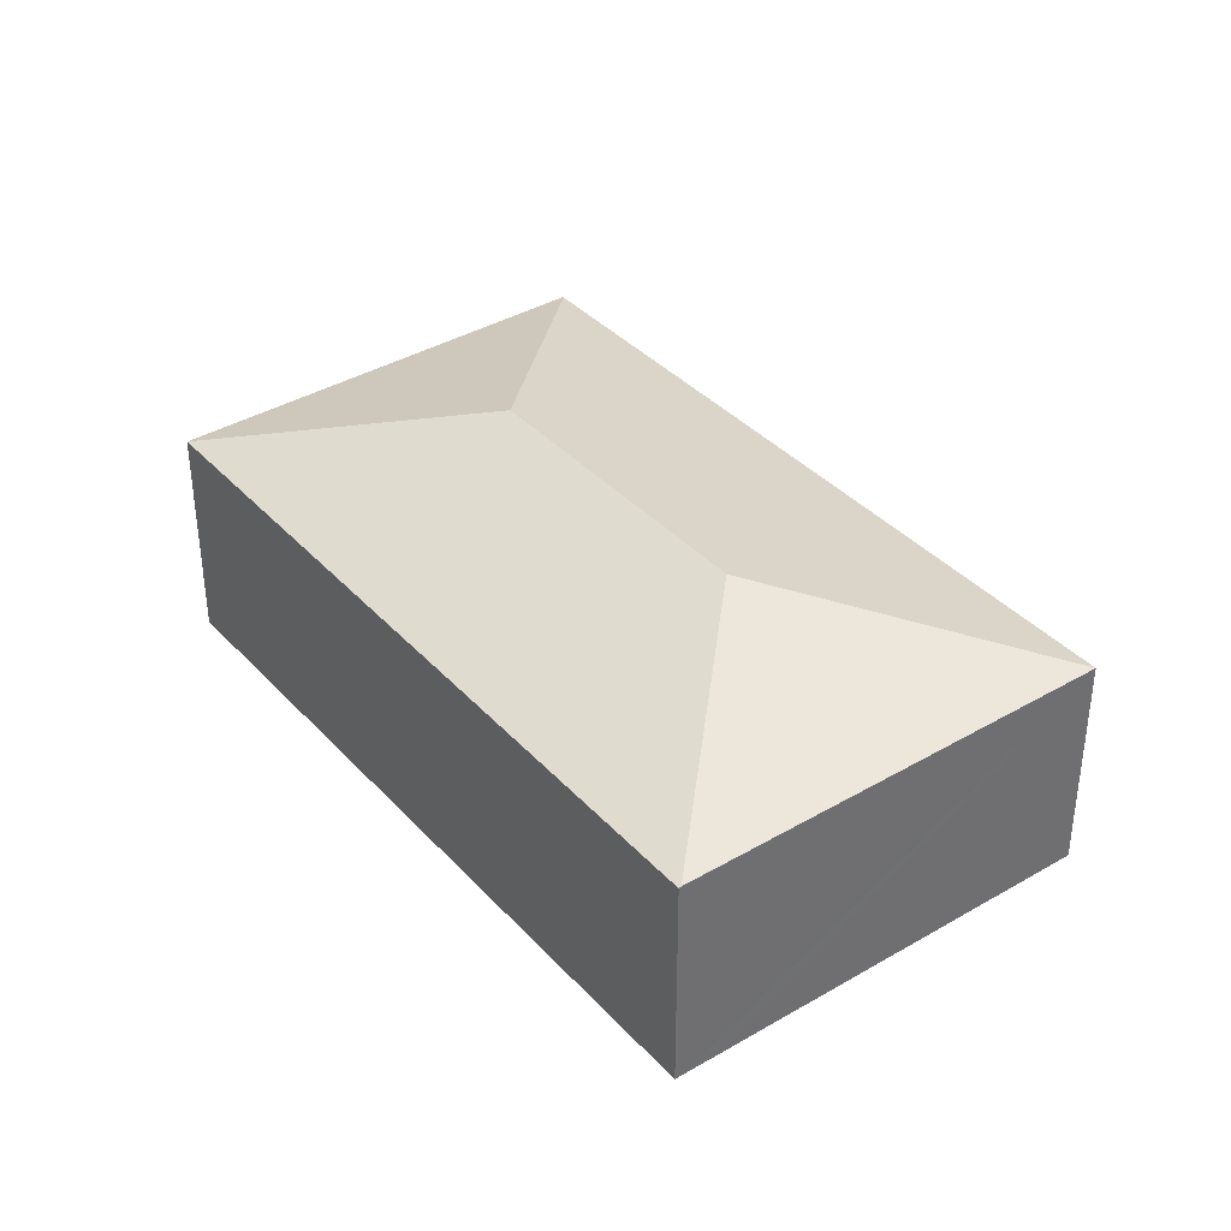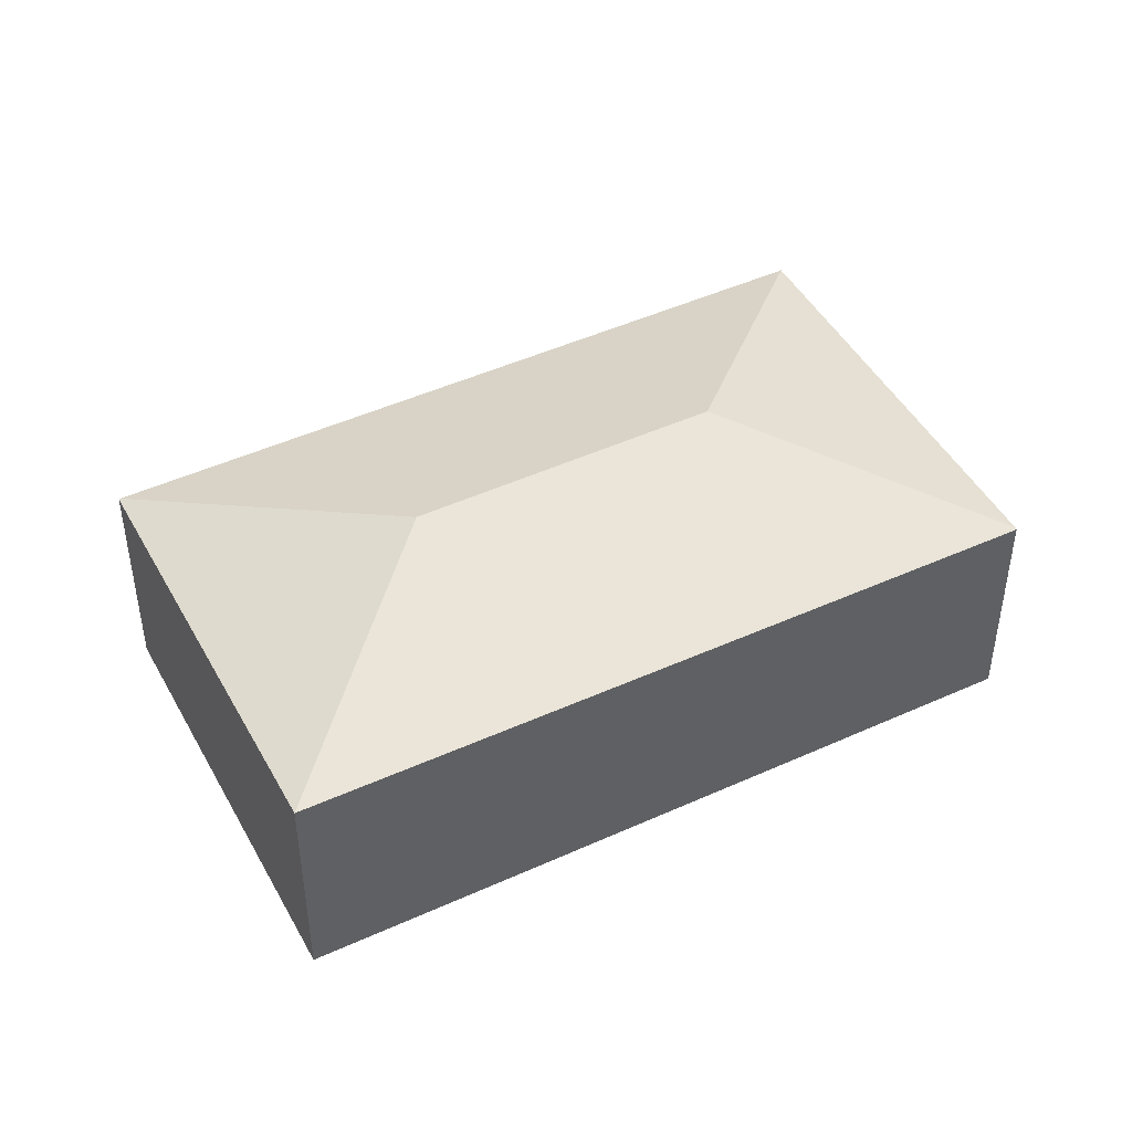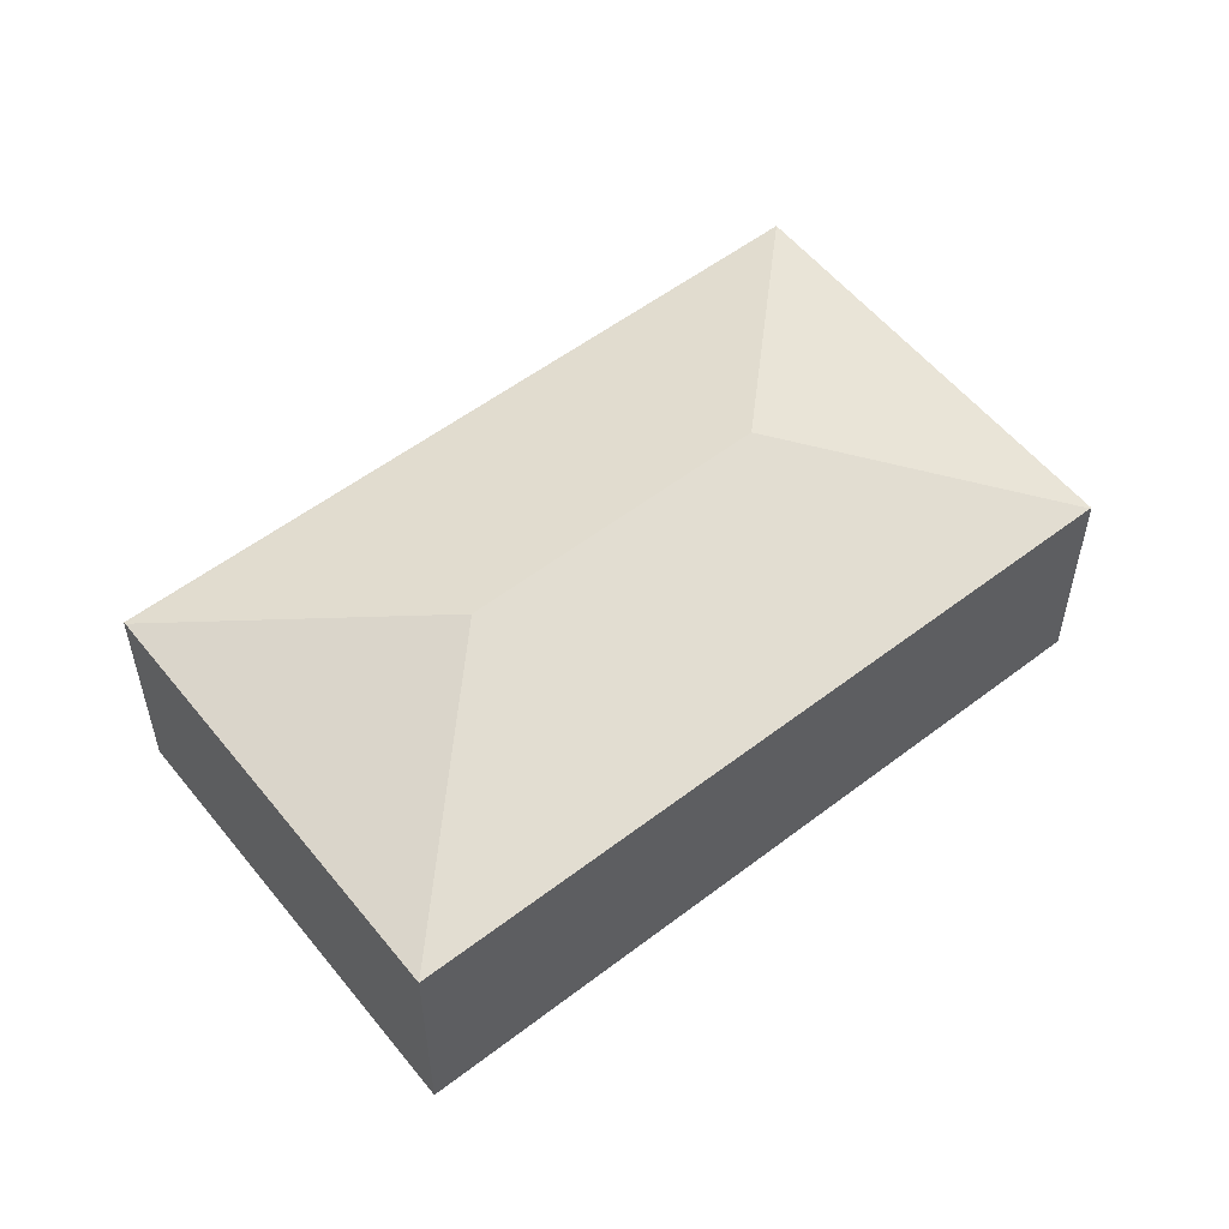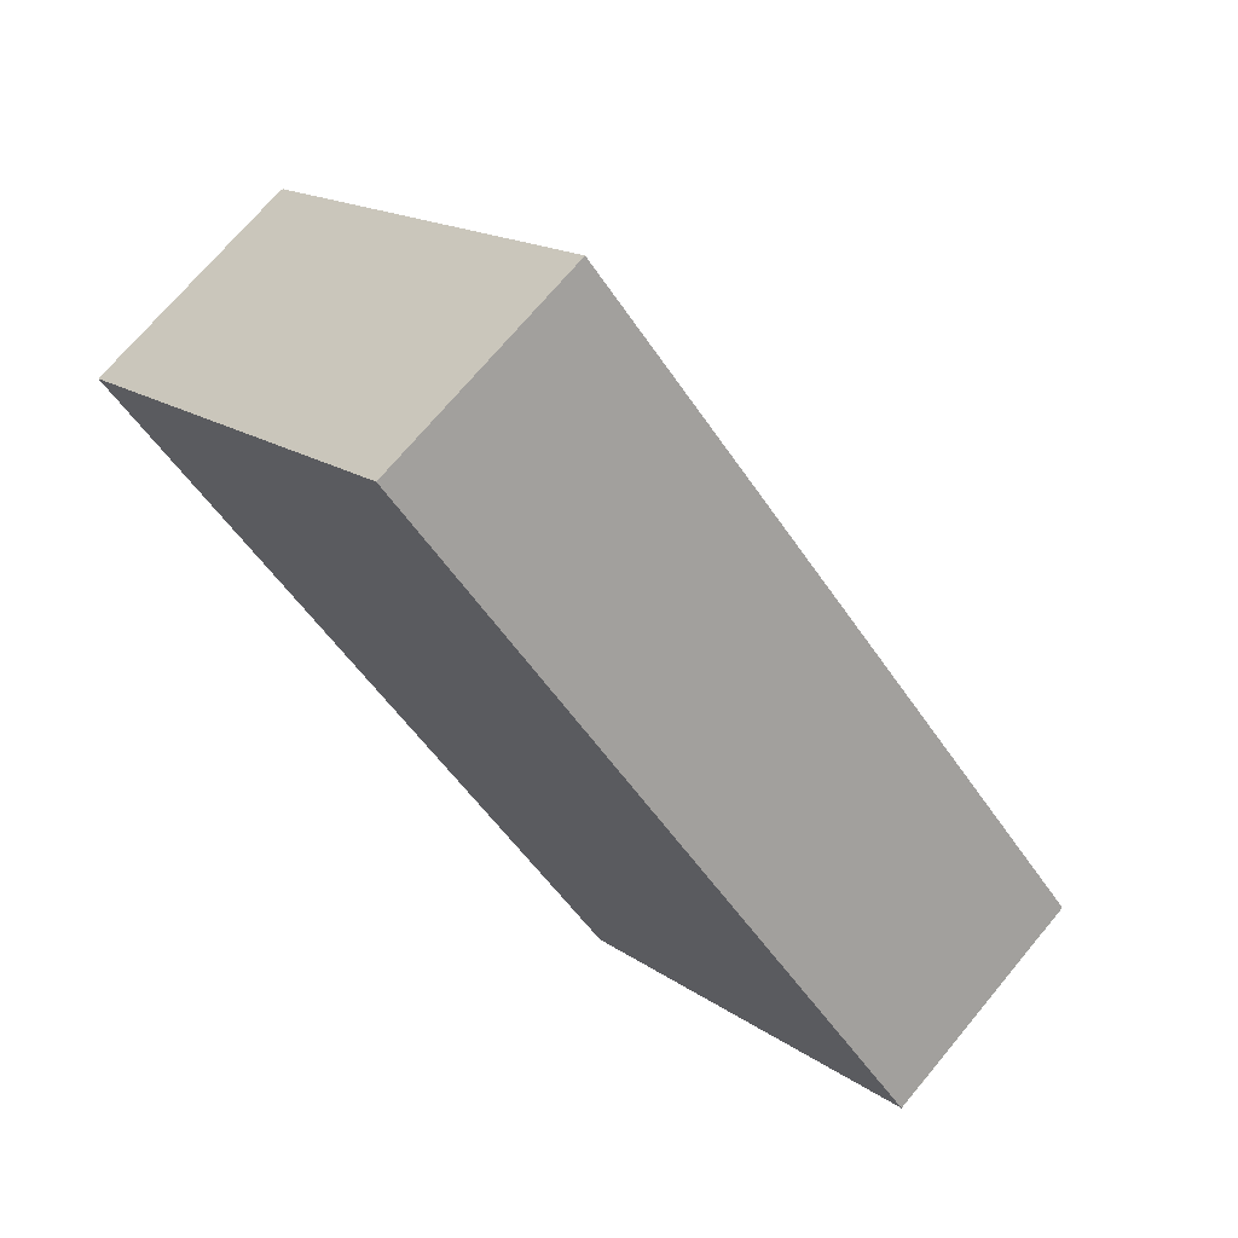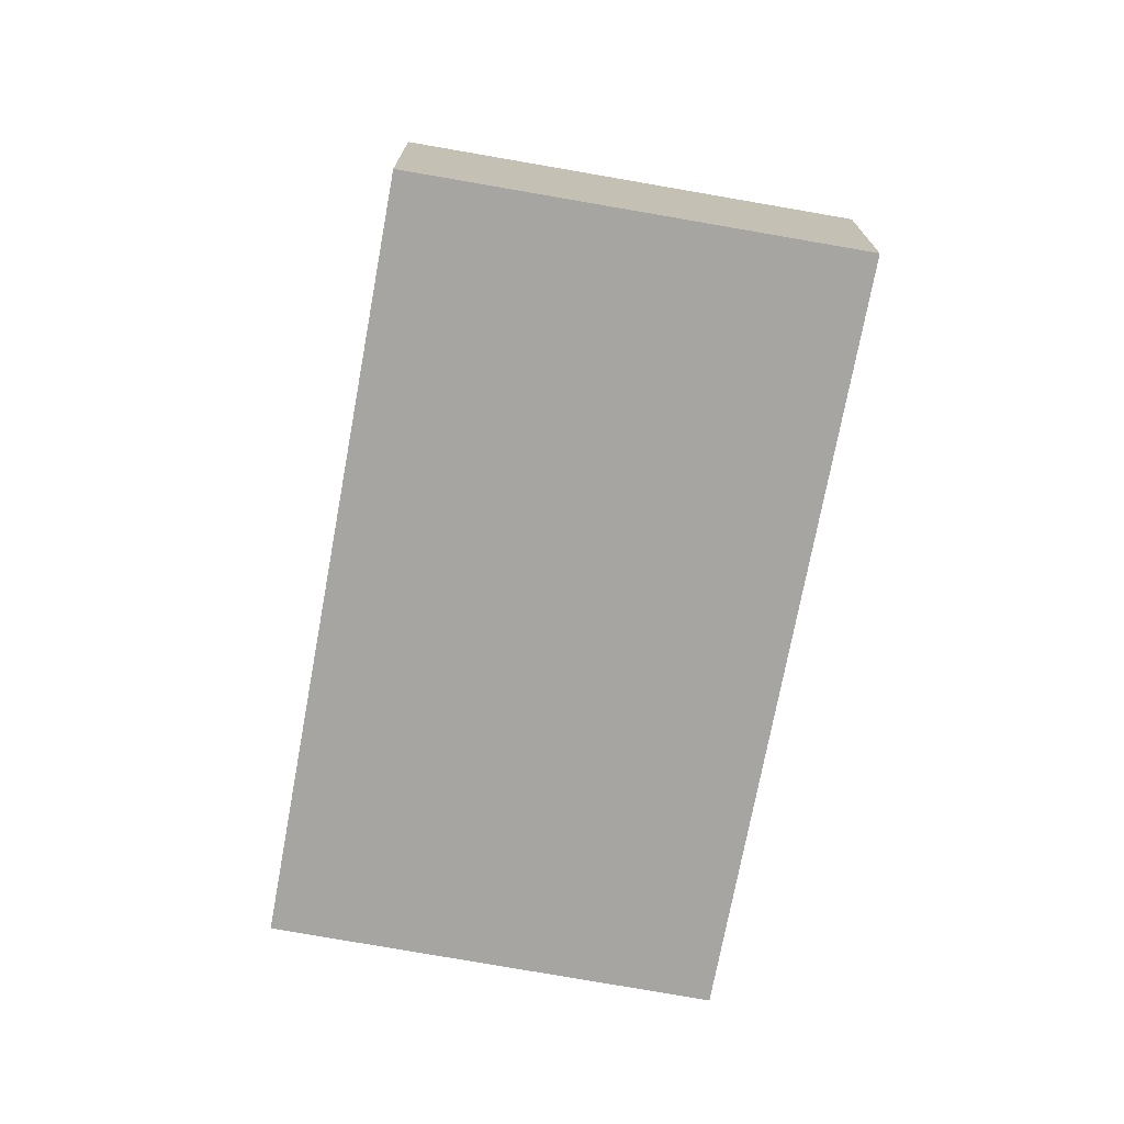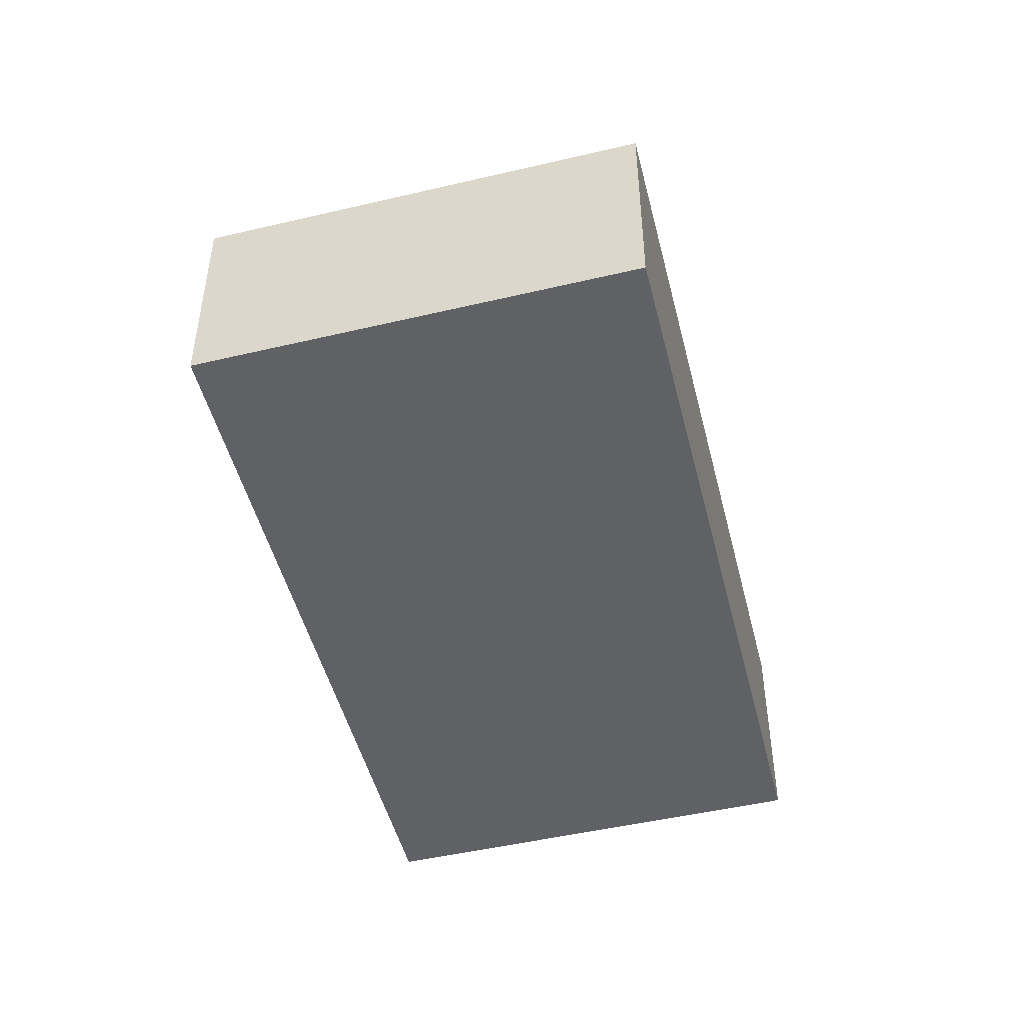
<metadata>
{"format":"obj","ext":"obj","renderer":"f3d","projection":"perspective","resolution":1024,"background":"white","views":[{"elev":38.2,"azim":-79.8,"up":"+Y"},{"elev":45.7,"azim":-160.3,"up":"+Y"},{"elev":55.5,"azim":8.7,"up":"+Y"},{"elev":71.2,"azim":39.8,"up":"+Z"},{"elev":-73.7,"azim":-53.1,"up":"+Y"},{"elev":-49.0,"azim":-28.5,"up":"+Y"}]}
</metadata>
<code>
v  4.142 2.245 -1.913
v  2.568 1.719 2.417
v  6.601 1.719 -2.007
v  2.472 2.245 -0.081
v  0.277 1.719 0.261
v  0.014 1.719 0.013
v  6.61 1.715 -2.017
v  4.057 1.726 -4.386
v  0 1.713 1.049e-16
v  0 0 0
v  0.014 -7.96e-19 0.013
v  0.277 -1.598e-17 0.261
v  2.568 -1.48e-16 2.417
v  6.601 1.229e-16 -2.007
v  6.61 1.235e-16 -2.017
v  4.057 2.686e-16 -4.386
g defaultobject
f 1 2 3
f 2 1 4
f 4 5 2
f 5 4 6
f 7 1 3
f 1 7 8
f 6 8 9
f 8 6 4
f 8 4 1
f 9 5 6
f 5 9 10
f 5 10 2
f 2 10 11
f 2 11 12
f 2 12 13
f 13 3 2
f 3 13 14
f 3 14 7
f 7 14 15
f 7 16 8
f 16 7 15
f 9 16 10
f 16 9 8
f 12 14 13
f 14 12 15
f 15 12 16
f 16 12 11
f 16 11 10

</code>
